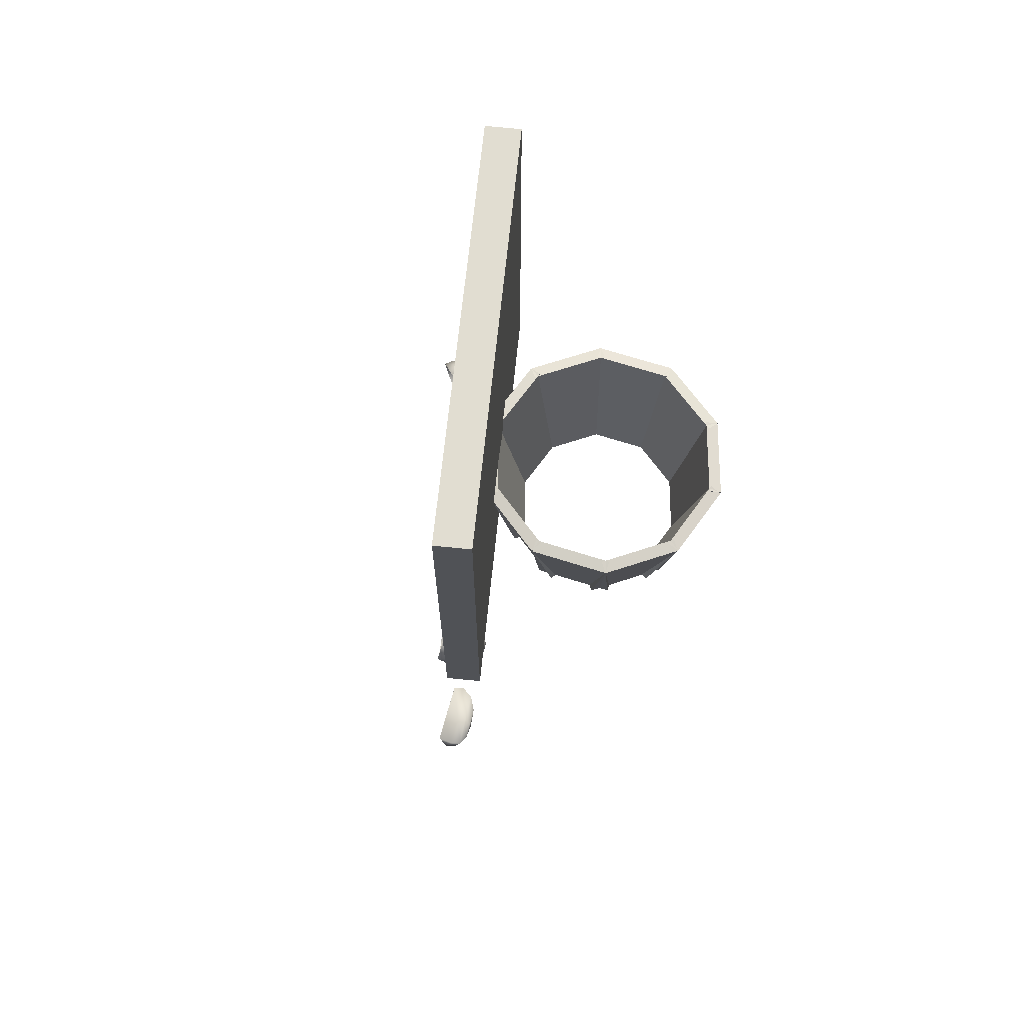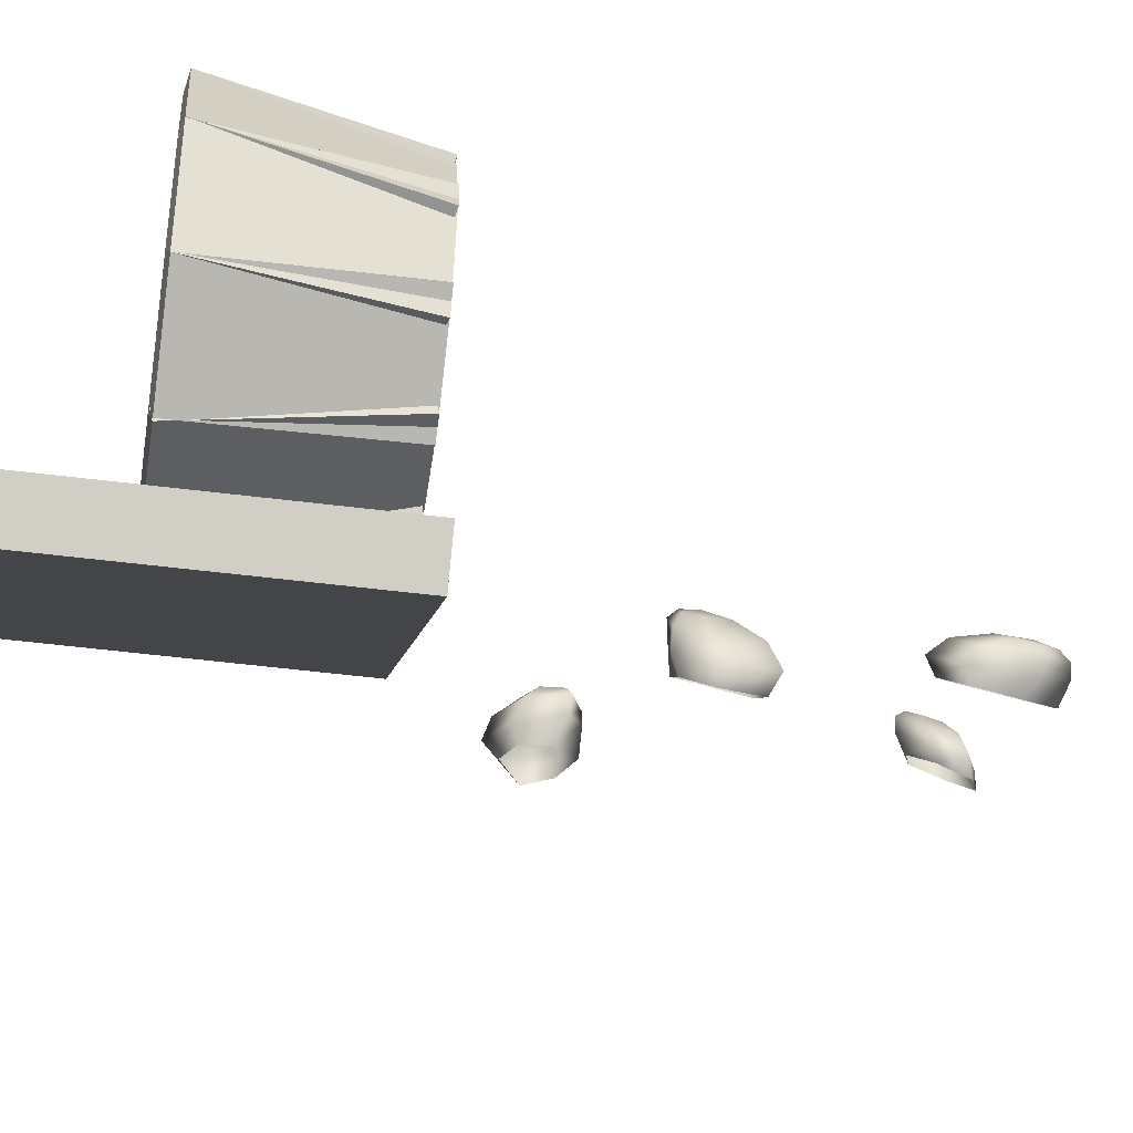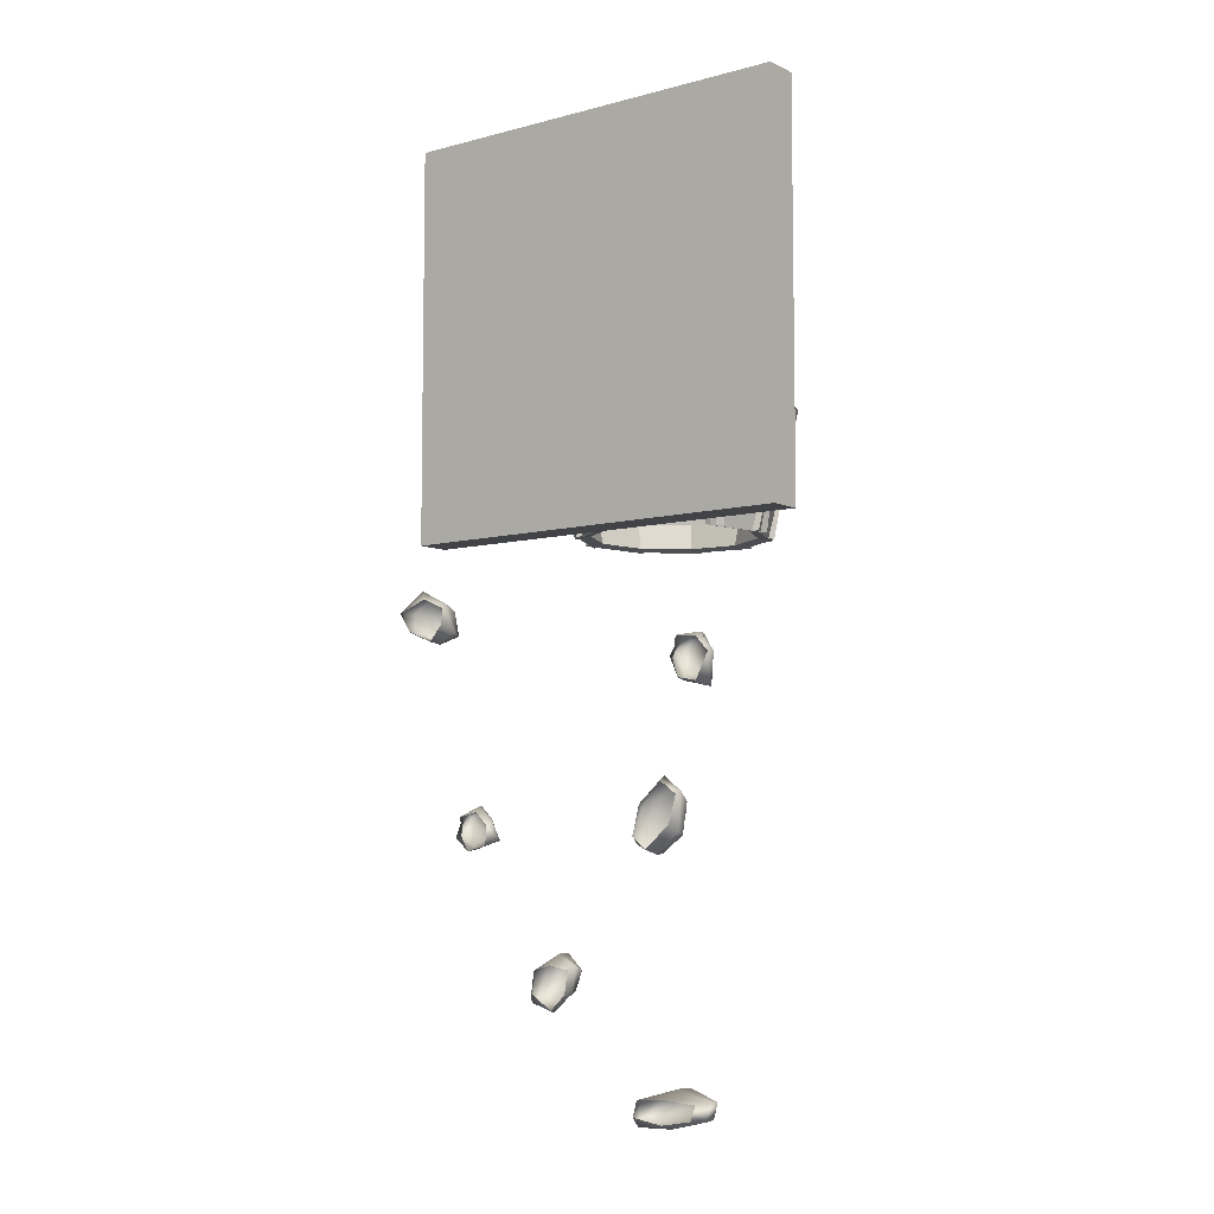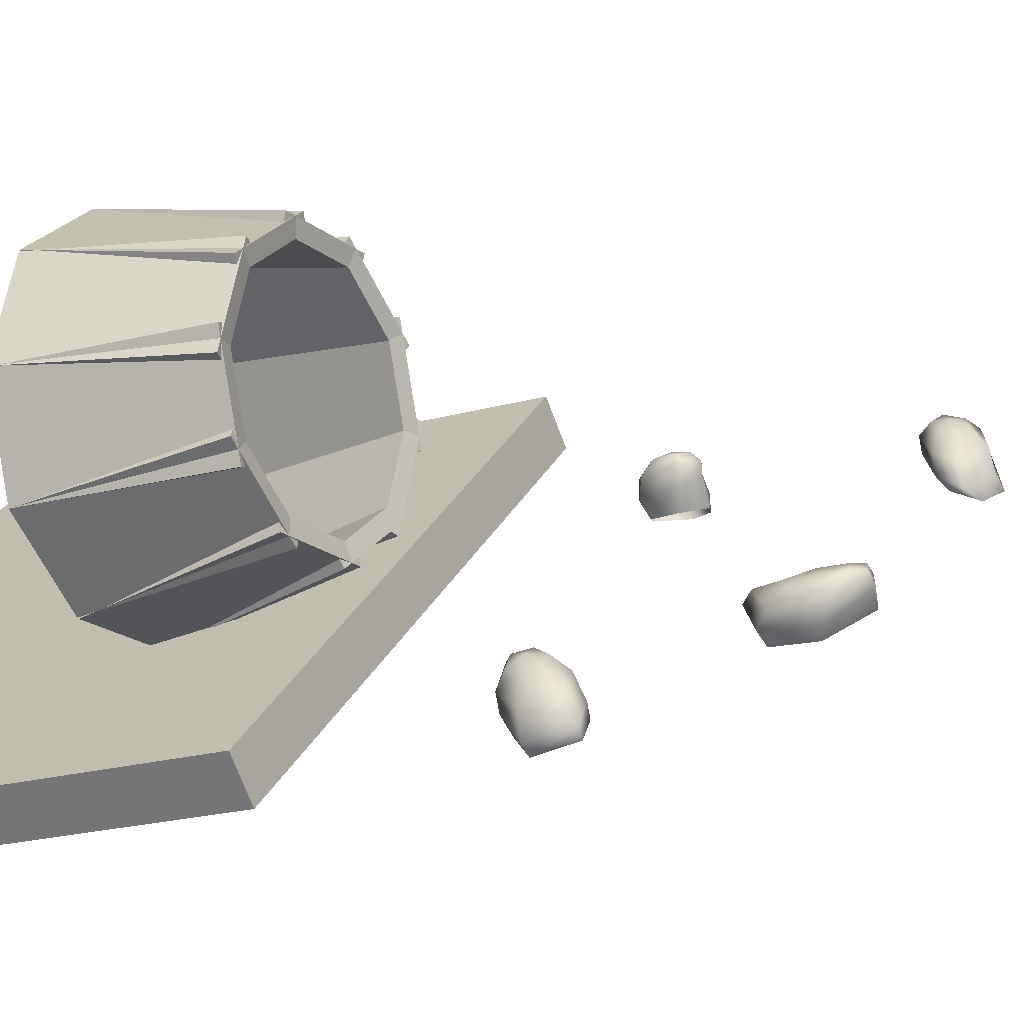
<metadata>
{"format":"obj","ext":"obj","renderer":"f3d","projection":"perspective","resolution":1024,"background":"white","views":[{"elev":68.8,"azim":-126.0,"up":"+Y"},{"elev":-48.6,"azim":-98.1,"up":"+Z"},{"elev":-7.0,"azim":175.5,"up":"+Y"},{"elev":-17.1,"azim":-58.4,"up":"+Z"}]}
</metadata>
<code>
g default
v 7.651 10.14 1.973
v 7.685 9.6 1.726
v 8.148 9.434 1.993
v 8.321 9.839 2.328
v 8.351 10.38 2.624
v 7.92 10.52 2.367
v 7.491 10.28 2.173
v 7.283 9.726 1.843
v 7.948 9.477 2.187
v 8.467 9.822 2.836
v 8.246 10.46 3.108
v 7.825 10.68 2.713
v 7.48 10.33 2.581
v 7.328 9.837 2.317
v 7.996 9.597 2.675
v 8.395 9.915 3.168
v 8.137 10.48 3.346
v 7.749 10.68 3.001
v 7.645 10.3 2.981
v 7.641 9.99 2.875
v 7.962 9.867 3.047
v 8.167 10.07 3.3
v 8.036 10.39 3.383
v 7.809 10.51 3.211
v 7.897 10.21 3.238
g polySurface1 pSphere7
f 1 2 8 7
f 2 3 9 8
f 3 4 10 9
f 4 5 11 10
f 5 6 12 11
f 6 1 7 12
f 7 8 14 13
f 8 9 15 14
f 9 10 16 15
f 10 11 17 16
f 11 12 18 17
f 12 7 13 18
f 13 14 20 19
f 14 15 21 20
f 15 16 22 21
f 16 17 23 22
f 17 18 24 23
f 18 13 19 24
f 19 20 25
f 20 21 25
f 21 22 25
f 22 23 25
f 23 24 25
f 24 19 25
g default
v 5.992 5.259 0.0839
v 6.473 5.715 0.4983
v 6.409 6.29 0.533
v 6.005 6.439 0.3188
v 5.546 6.32 0.02279
v 5.639 5.682 -0.04369
v 5.896 5.205 0.3194
v 6.445 5.445 0.8954
v 6.359 6.219 0.8821
v 5.718 6.732 0.6672
v 5.286 6.401 0.492
v 5.436 5.687 0.2219
v 5.739 5.419 0.7348
v 6.185 5.58 1.178
v 6.048 6.384 1.172
v 5.479 6.747 0.9306
v 5.122 6.3 0.7092
v 5.309 5.732 0.5495
v 5.56 5.806 1.041
v 5.795 5.948 1.26
v 5.698 6.356 1.256
v 5.371 6.516 1.085
v 5.169 6.269 0.9239
v 5.277 5.96 0.8781
v 5.407 6.197 1.14
g pSphere7 polySurface10
f 26 27 33 32
f 27 28 34 33
f 28 29 35 34
f 29 30 36 35
f 30 31 37 36
f 31 26 32 37
f 32 33 39 38
f 33 34 40 39
f 34 35 41 40
f 35 36 42 41
f 36 37 43 42
f 37 32 38 43
f 38 39 45 44
f 39 40 46 45
f 40 41 47 46
f 41 42 48 47
f 42 43 49 48
f 43 38 44 49
f 44 45 50
f 45 46 50
f 46 47 50
f 47 48 50
f 48 49 50
f 49 44 50
g default
v 10.06 16.04 3.086
v 9.405 16.44 2.941
v 8.903 16.19 2.805
v 8.929 15.71 2.84
v 9.232 15.25 2.94
v 9.801 15.54 3.058
v 9.997 16.09 3.333
v 9.439 16.71 3.339
v 8.793 16.34 3.112
v 8.535 15.53 3.161
v 8.956 15.23 3.407
v 9.686 15.5 3.369
v 9.623 16.08 3.653
v 9.211 16.59 3.652
v 8.541 16.17 3.451
v 8.417 15.46 3.489
v 8.951 15.24 3.697
v 9.497 15.54 3.667
v 9.157 15.94 3.847
v 8.899 16.17 3.815
v 8.562 15.94 3.729
v 8.549 15.54 3.746
v 8.864 15.4 3.835
v 9.14 15.58 3.844
v 8.79 15.71 3.875
g pSphere7 polySurface11
f 51 52 58 57
f 52 53 59 58
f 53 54 60 59
f 54 55 61 60
f 55 56 62 61
f 56 51 57 62
f 57 58 64 63
f 58 59 65 64
f 59 60 66 65
f 60 61 67 66
f 61 62 68 67
f 62 57 63 68
f 63 64 70 69
f 64 65 71 70
f 65 66 72 71
f 66 67 73 72
f 67 68 74 73
f 68 63 69 74
f 69 70 75
f 70 71 75
f 71 72 75
f 72 73 75
f 73 74 75
f 74 69 75
g default
v 3.727 10.64 -0.6078
v 3.21 11.24 -1.069
v 2.861 10.87 -1.542
v 3.044 10.09 -1.519
v 3.602 9.451 -1.007
v 3.901 9.803 -0.5966
v 3.639 10.54 -0.4435
v 3.077 11.39 -0.7783
v 2.694 10.96 -1.324
v 2.761 9.922 -1.36
v 3.272 9.322 -0.7785
v 3.752 9.587 -0.4121
v 3.326 10.36 -0.3679
v 2.841 11.1 -0.6401
v 2.511 10.7 -1.105
v 2.63 9.831 -1.11
v 3.082 9.35 -0.6099
v 3.48 9.559 -0.3171
v 2.996 10.13 -0.4334
v 2.7 10.51 -0.6183
v 2.528 10.32 -0.8514
v 2.637 9.835 -0.8327
v 2.916 9.541 -0.5687
v 3.111 9.659 -0.4016
v 2.759 9.934 -0.5971
g pSphere7 polySurface12
f 76 77 83 82
f 77 78 84 83
f 78 79 85 84
f 79 80 86 85
f 80 81 87 86
f 81 76 82 87
f 82 83 89 88
f 83 84 90 89
f 84 85 91 90
f 85 86 92 91
f 86 87 93 92
f 87 82 88 93
f 88 89 95 94
f 89 90 96 95
f 90 91 97 96
f 91 92 98 97
f 92 93 99 98
f 93 88 94 99
f 94 95 100
f 95 96 100
f 96 97 100
f 97 98 100
f 98 99 100
f 99 94 100
g default
v 2.17 14.46 -2.863
v 2.45 13.73 -2.639
v 2.875 13.84 -2.222
v 2.977 14.35 -2.001
v 2.894 14.96 -1.956
v 2.445 14.91 -2.435
v 1.993 14.51 -2.67
v 2.053 13.58 -2.53
v 2.649 13.77 -2.004
v 2.994 14.48 -1.435
v 2.681 15.01 -1.445
v 2.27 15.04 -2.118
v 1.937 14.54 -2.169
v 1.965 13.8 -2.085
v 2.575 13.97 -1.523
v 2.833 14.57 -1.119
v 2.464 15.05 -1.268
v 2.127 15.03 -1.801
v 2.059 14.58 -1.629
v 2.124 14.22 -1.554
v 2.426 14.28 -1.263
v 2.55 14.62 -1.082
v 2.361 14.91 -1.187
v 2.164 14.89 -1.454
v 2.28 14.62 -1.247
g pSphere7 polySurface13
f 101 102 108 107
f 102 103 109 108
f 103 104 110 109
f 104 105 111 110
f 105 106 112 111
f 106 101 107 112
f 107 108 114 113
f 108 109 115 114
f 109 110 116 115
f 110 111 117 116
f 111 112 118 117
f 112 107 113 118
f 113 114 120 119
f 114 115 121 120
f 115 116 122 121
f 116 117 123 122
f 117 118 124 123
f 118 113 119 124
f 119 120 125
f 120 121 125
f 121 122 125
f 122 123 125
f 123 124 125
f 124 119 125
g default
v 3.322 2.549 -2.162
v 3.967 2.67 -1.328
v 3.869 3.105 -1.372
v 3.253 3.188 -2.132
v 2.565 3.125 -3.008
v 2.678 2.722 -2.941
v 3.055 2.453 -2.125
v 3.796 2.394 -1.033
v 3.694 3.012 -1.099
v 2.863 3.433 -1.939
v 2.127 3.163 -2.732
v 2.28 2.705 -2.915
v 2.696 2.543 -1.946
v 3.331 2.522 -0.9906
v 3.209 3.142 -1.07
v 2.53 3.448 -1.822
v 1.933 3.151 -2.49
v 2.054 2.732 -2.657
v 2.404 2.776 -1.811
v 2.746 2.839 -1.286
v 2.694 3.139 -1.308
v 2.315 3.285 -1.764
v 1.983 3.12 -2.186
v 2.036 2.885 -2.253
v 2.264 3.044 -1.76
g pSphere7 polySurface14
f 126 127 133 132
f 127 128 134 133
f 128 129 135 134
f 129 130 136 135
f 130 131 137 136
f 131 126 132 137
f 132 133 139 138
f 133 134 140 139
f 134 135 141 140
f 135 136 142 141
f 136 137 143 142
f 137 132 138 143
f 138 139 145 144
f 139 140 146 145
f 140 141 147 146
f 141 142 148 147
f 142 143 149 148
f 143 138 144 149
f 144 145 150
f 145 146 150
f 146 147 150
f 147 148 150
f 148 149 150
f 149 144 150
g default
v 7.651 10.14 1.973
v 7.685 9.6 1.726
v 8.148 9.434 1.993
v 8.321 9.839 2.328
v 8.351 10.38 2.624
v 7.92 10.52 2.367
v 7.491 10.28 2.173
v 7.283 9.726 1.843
v 7.948 9.477 2.187
v 8.467 9.822 2.836
v 8.246 10.46 3.108
v 7.825 10.68 2.713
v 7.48 10.33 2.581
v 7.328 9.837 2.317
v 7.996 9.597 2.675
v 8.395 9.915 3.168
v 8.137 10.48 3.346
v 7.749 10.68 3.001
v 7.645 10.3 2.981
v 7.641 9.99 2.875
v 7.962 9.867 3.047
v 8.167 10.07 3.3
v 8.036 10.39 3.383
v 7.809 10.51 3.211
v 7.897 10.21 3.238
g pSphere7 polySurface15
f 151 152 158 157
f 152 153 159 158
f 153 154 160 159
f 154 155 161 160
f 155 156 162 161
f 156 151 157 162
f 157 158 164 163
f 158 159 165 164
f 159 160 166 165
f 160 161 167 166
f 161 162 168 167
f 162 157 163 168
f 163 164 170 169
f 164 165 171 170
f 165 166 172 171
f 166 167 173 172
f 167 168 174 173
f 168 163 169 174
f 169 170 175
f 170 171 175
f 171 172 175
f 172 173 175
f 173 174 175
f 174 169 175
g default
v 5.992 5.259 0.0839
v 6.473 5.715 0.4983
v 6.409 6.29 0.533
v 6.005 6.439 0.3188
v 5.546 6.32 0.02279
v 5.639 5.682 -0.04369
v 5.896 5.205 0.3194
v 6.445 5.445 0.8954
v 6.359 6.219 0.8821
v 5.718 6.732 0.6672
v 5.286 6.401 0.492
v 5.436 5.687 0.2219
v 5.739 5.419 0.7348
v 6.185 5.58 1.178
v 6.048 6.384 1.172
v 5.479 6.747 0.9306
v 5.122 6.3 0.7092
v 5.309 5.732 0.5495
v 5.56 5.806 1.041
v 5.795 5.948 1.26
v 5.698 6.356 1.256
v 5.371 6.516 1.085
v 5.169 6.269 0.9239
v 5.277 5.96 0.8781
v 5.407 6.197 1.14
g pSphere7 polySurface24
f 176 177 183 182
f 177 178 184 183
f 178 179 185 184
f 179 180 186 185
f 180 181 187 186
f 181 176 182 187
f 182 183 189 188
f 183 184 190 189
f 184 185 191 190
f 185 186 192 191
f 186 187 193 192
f 187 182 188 193
f 188 189 195 194
f 189 190 196 195
f 190 191 197 196
f 191 192 198 197
f 192 193 199 198
f 193 188 194 199
f 194 195 200
f 195 196 200
f 196 197 200
f 197 198 200
f 198 199 200
f 199 194 200
g default
v 10.06 16.04 3.086
v 9.405 16.44 2.941
v 8.903 16.19 2.805
v 8.929 15.71 2.84
v 9.232 15.25 2.94
v 9.801 15.54 3.058
v 9.997 16.09 3.333
v 9.439 16.71 3.339
v 8.793 16.34 3.112
v 8.535 15.53 3.161
v 8.956 15.23 3.407
v 9.686 15.5 3.369
v 9.623 16.08 3.653
v 9.211 16.59 3.652
v 8.541 16.17 3.451
v 8.417 15.46 3.489
v 8.951 15.24 3.697
v 9.497 15.54 3.667
v 9.157 15.94 3.847
v 8.899 16.17 3.815
v 8.562 15.94 3.729
v 8.549 15.54 3.746
v 8.864 15.4 3.835
v 9.14 15.58 3.844
v 8.79 15.71 3.875
g pSphere7 polySurface25
f 201 202 208 207
f 202 203 209 208
f 203 204 210 209
f 204 205 211 210
f 205 206 212 211
f 206 201 207 212
f 207 208 214 213
f 208 209 215 214
f 209 210 216 215
f 210 211 217 216
f 211 212 218 217
f 212 207 213 218
f 213 214 220 219
f 214 215 221 220
f 215 216 222 221
f 216 217 223 222
f 217 218 224 223
f 218 213 219 224
f 219 220 225
f 220 221 225
f 221 222 225
f 222 223 225
f 223 224 225
f 224 219 225
g default
v 3.727 10.64 -0.6078
v 3.21 11.24 -1.069
v 2.861 10.87 -1.542
v 3.044 10.09 -1.519
v 3.602 9.451 -1.007
v 3.901 9.803 -0.5966
v 3.639 10.54 -0.4435
v 3.077 11.39 -0.7783
v 2.694 10.96 -1.324
v 2.761 9.922 -1.36
v 3.272 9.322 -0.7785
v 3.752 9.587 -0.4121
v 3.326 10.36 -0.3679
v 2.841 11.1 -0.6401
v 2.511 10.7 -1.105
v 2.63 9.831 -1.11
v 3.082 9.35 -0.6099
v 3.48 9.559 -0.3171
v 2.996 10.13 -0.4334
v 2.7 10.51 -0.6183
v 2.528 10.32 -0.8514
v 2.637 9.835 -0.8327
v 2.916 9.541 -0.5687
v 3.111 9.659 -0.4016
v 2.759 9.934 -0.5971
g pSphere7 polySurface26
f 226 227 233 232
f 227 228 234 233
f 228 229 235 234
f 229 230 236 235
f 230 231 237 236
f 231 226 232 237
f 232 233 239 238
f 233 234 240 239
f 234 235 241 240
f 235 236 242 241
f 236 237 243 242
f 237 232 238 243
f 238 239 245 244
f 239 240 246 245
f 240 241 247 246
f 241 242 248 247
f 242 243 249 248
f 243 238 244 249
f 244 245 250
f 245 246 250
f 246 247 250
f 247 248 250
f 248 249 250
f 249 244 250
g default
v 2.17 14.46 -2.863
v 2.45 13.73 -2.639
v 2.875 13.84 -2.222
v 2.977 14.35 -2.001
v 2.894 14.96 -1.956
v 2.445 14.91 -2.435
v 1.993 14.51 -2.67
v 2.053 13.58 -2.53
v 2.649 13.77 -2.004
v 2.994 14.48 -1.435
v 2.681 15.01 -1.445
v 2.27 15.04 -2.118
v 1.937 14.54 -2.169
v 1.965 13.8 -2.085
v 2.575 13.97 -1.523
v 2.833 14.57 -1.119
v 2.464 15.05 -1.268
v 2.127 15.03 -1.801
v 2.059 14.58 -1.629
v 2.124 14.22 -1.554
v 2.426 14.28 -1.263
v 2.55 14.62 -1.082
v 2.361 14.91 -1.187
v 2.164 14.89 -1.454
v 2.28 14.62 -1.247
g pSphere7 polySurface27
f 251 252 258 257
f 252 253 259 258
f 253 254 260 259
f 254 255 261 260
f 255 256 262 261
f 256 251 257 262
f 257 258 264 263
f 258 259 265 264
f 259 260 266 265
f 260 261 267 266
f 261 262 268 267
f 262 257 263 268
f 263 264 270 269
f 264 265 271 270
f 265 266 272 271
f 266 267 273 272
f 267 268 274 273
f 268 263 269 274
f 269 270 275
f 270 271 275
f 271 272 275
f 272 273 275
f 273 274 275
f 274 269 275
g default
v 3.322 2.549 -2.162
v 3.967 2.67 -1.328
v 3.869 3.105 -1.372
v 3.253 3.188 -2.132
v 2.565 3.125 -3.008
v 2.678 2.722 -2.941
v 3.055 2.453 -2.125
v 3.796 2.394 -1.033
v 3.694 3.012 -1.099
v 2.863 3.433 -1.939
v 2.127 3.163 -2.732
v 2.28 2.705 -2.915
v 2.696 2.543 -1.946
v 3.331 2.522 -0.9906
v 3.209 3.142 -1.07
v 2.53 3.448 -1.822
v 1.933 3.151 -2.49
v 2.054 2.732 -2.657
v 2.404 2.776 -1.811
v 2.746 2.839 -1.286
v 2.694 3.139 -1.308
v 2.315 3.285 -1.764
v 1.983 3.12 -2.186
v 2.036 2.885 -2.253
v 2.264 3.044 -1.76
g pSphere7 polySurface28
f 276 277 283 282
f 277 278 284 283
f 278 279 285 284
f 279 280 286 285
f 280 281 287 286
f 281 276 282 287
f 282 283 289 288
f 283 284 290 289
f 284 285 291 290
f 285 286 292 291
f 286 287 293 292
f 287 282 288 293
f 288 289 295 294
f 289 290 296 295
f 290 291 297 296
f 291 292 298 297
f 292 293 299 298
f 293 288 294 299
f 294 295 300
f 295 296 300
f 296 297 300
f 297 298 300
f 298 299 300
f 299 294 300
g default
v 8.848 18.19 5.311
v 9.516 18.19 4.566
v 8.848 29.86 5.311
v 9.516 29.86 4.566
v -0.1543 29.86 -2.759
v 0.5132 29.86 -3.503
v -0.1543 18.19 -2.759
v 0.5132 18.19 -3.503
g polySurface30 RockClimbBasketBallHoopCOL
f 301 302 304 303
f 303 304 306 305
f 305 306 308 307
f 307 308 302 301
f 302 308 306 304
f 307 301 303 305
g default
v 3.402 18.37 5.836
v 1.194 18.37 5.836
v 3.402 22.19 6.648
v 1.194 22.19 6.648
v 3.402 22.11 6.986
v 1.194 22.11 6.986
v 3.402 18.3 6.174
v 1.194 18.3 6.174
g polySurface31 polySurface1
f 309 310 312 311
f 311 312 314 313
f 313 314 316 315
f 315 316 310 309
f 310 316 314 312
f 315 309 311 313
g default
v 1.206 18.37 1.278
v 3.414 18.37 1.278
v 1.206 22.19 0.466
v 3.414 22.19 0.466
v 1.206 22.11 0.1284
v 3.414 22.11 0.1284
v 1.206 18.3 0.9402
v 3.414 18.3 0.9402
g polySurface1 polySurface32
f 317 318 320 319
f 319 320 322 321
f 321 322 324 323
f 323 324 318 317
f 318 324 322 320
f 323 317 319 321
g default
v 0.4769 18.37 5.307
v -0.2066 18.37 3.207
v -0.2951 22.19 5.558
v -0.9786 22.19 3.459
v -0.6161 22.11 5.663
v -1.3 22.11 3.563
v 0.1559 18.3 5.412
v -0.5277 18.3 3.312
g polySurface1 polySurface33
f 325 326 328 327
f 327 328 330 329
f 329 330 332 331
f 331 332 326 325
f 326 332 330 328
f 331 325 327 329
g default
v 1.871 18.37 6.05
v 0.07519 18.37 4.764
v 1.398 22.19 6.71
v -0.3974 22.19 5.425
v 1.202 22.11 6.984
v -0.5939 22.11 5.699
v 1.674 18.3 6.324
v -0.1213 18.3 5.039
g polySurface1 polySurface34
f 333 334 336 335
f 335 336 338 337
f 337 338 340 339
f 339 340 334 333
f 334 340 338 336
f 339 333 335 337
g default
v 4.811 18.37 3.215
v 4.13 18.37 5.316
v 5.583 22.19 3.466
v 4.902 22.19 5.566
v 5.904 22.11 3.57
v 5.223 22.11 5.67
v 5.132 18.3 3.32
v 4.451 18.3 5.42
g polySurface1 polySurface35
f 341 342 344 343
f 343 344 346 345
f 345 346 348 347
f 347 348 342 341
f 342 348 346 344
f 347 341 343 345
g default
v 4.136 18.37 1.812
v 4.814 18.37 3.913
v 4.908 22.19 1.563
v 5.587 22.19 3.664
v 5.23 22.11 1.459
v 5.908 22.11 3.56
v 4.457 18.3 1.708
v 5.135 18.3 3.809
g polySurface1 polySurface36
f 349 350 352 351
f 351 352 354 353
f 353 354 356 355
f 355 356 350 349
f 350 356 354 352
f 355 349 351 353
g default
v 2.758 18.37 1.068
v 4.543 18.37 2.368
v 3.237 22.19 0.412
v 5.021 22.19 1.712
v 3.435 22.11 0.1391
v 5.22 22.11 1.439
v 2.957 18.3 0.7953
v 4.742 18.3 2.095
g polySurface1 polySurface37
f 357 358 360 359
f 359 360 362 361
f 361 362 364 363
f 363 364 358 357
f 358 364 362 360
f 363 357 359 361
g default
v 4.54 18.37 4.741
v 2.762 18.37 6.05
v 5.021 22.19 5.395
v 3.243 22.19 6.704
v 5.221 22.11 5.667
v 3.443 22.11 6.976
v 4.74 18.3 5.013
v 2.962 18.3 6.322
g polySurface1 polySurface38
f 365 366 368 367
f 367 368 370 369
f 369 370 372 371
f 371 372 366 365
f 366 372 370 368
f 371 365 367 369
g default
v -0.2022 18.37 3.902
v 0.4758 18.37 1.801
v -0.9748 22.19 3.653
v -0.2968 22.19 1.552
v -1.296 22.11 3.549
v -0.6181 22.11 1.448
v -0.5235 18.3 3.799
v 0.1545 18.3 1.697
g polySurface1 polySurface39
f 373 374 376 375
f 375 376 378 377
f 377 378 380 379
f 379 380 374 373
f 374 380 378 376
f 379 373 375 377
g default
v 0.06724 18.37 2.375
v 1.844 18.37 1.064
v -0.4147 22.19 1.722
v 1.362 22.19 0.4109
v -0.6151 22.11 1.45
v 1.162 22.11 0.1392
v -0.1332 18.3 2.103
v 1.644 18.3 0.7925
g polySurface1 polySurface40
f 381 382 384 383
f 383 384 386 385
f 385 386 388 387
f 387 388 382 381
f 382 388 386 384
f 387 381 383 385

</code>
